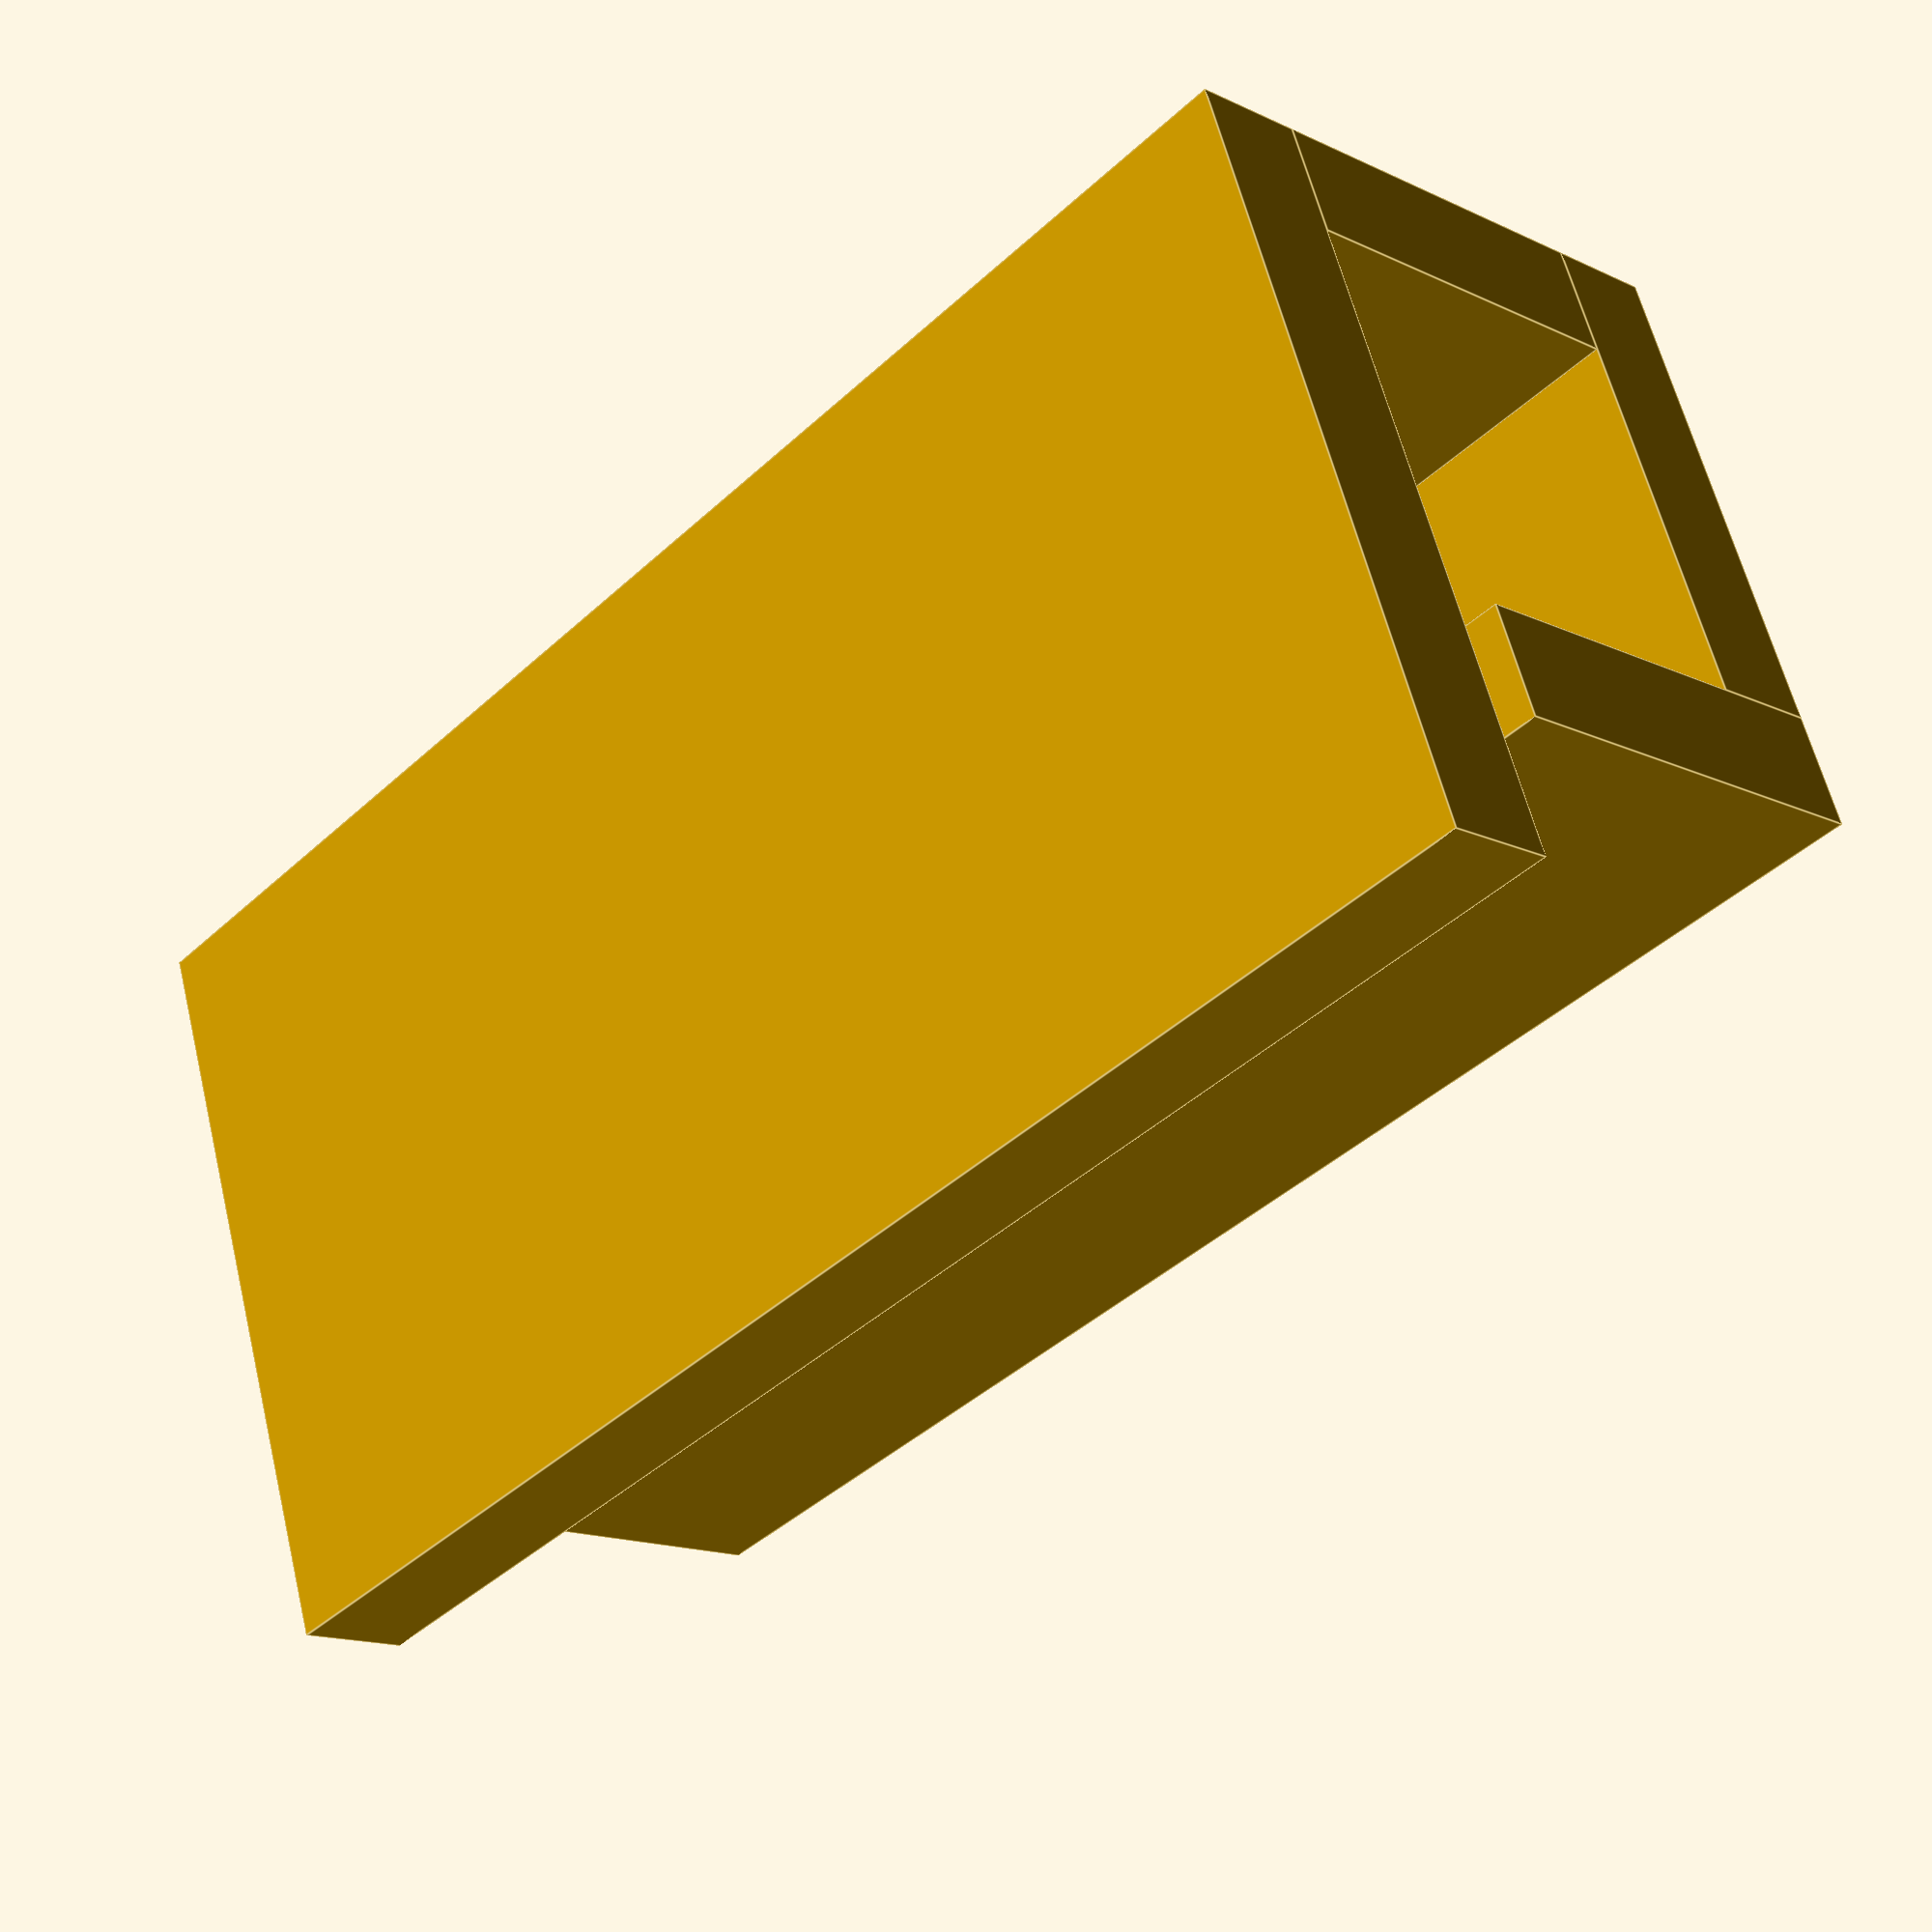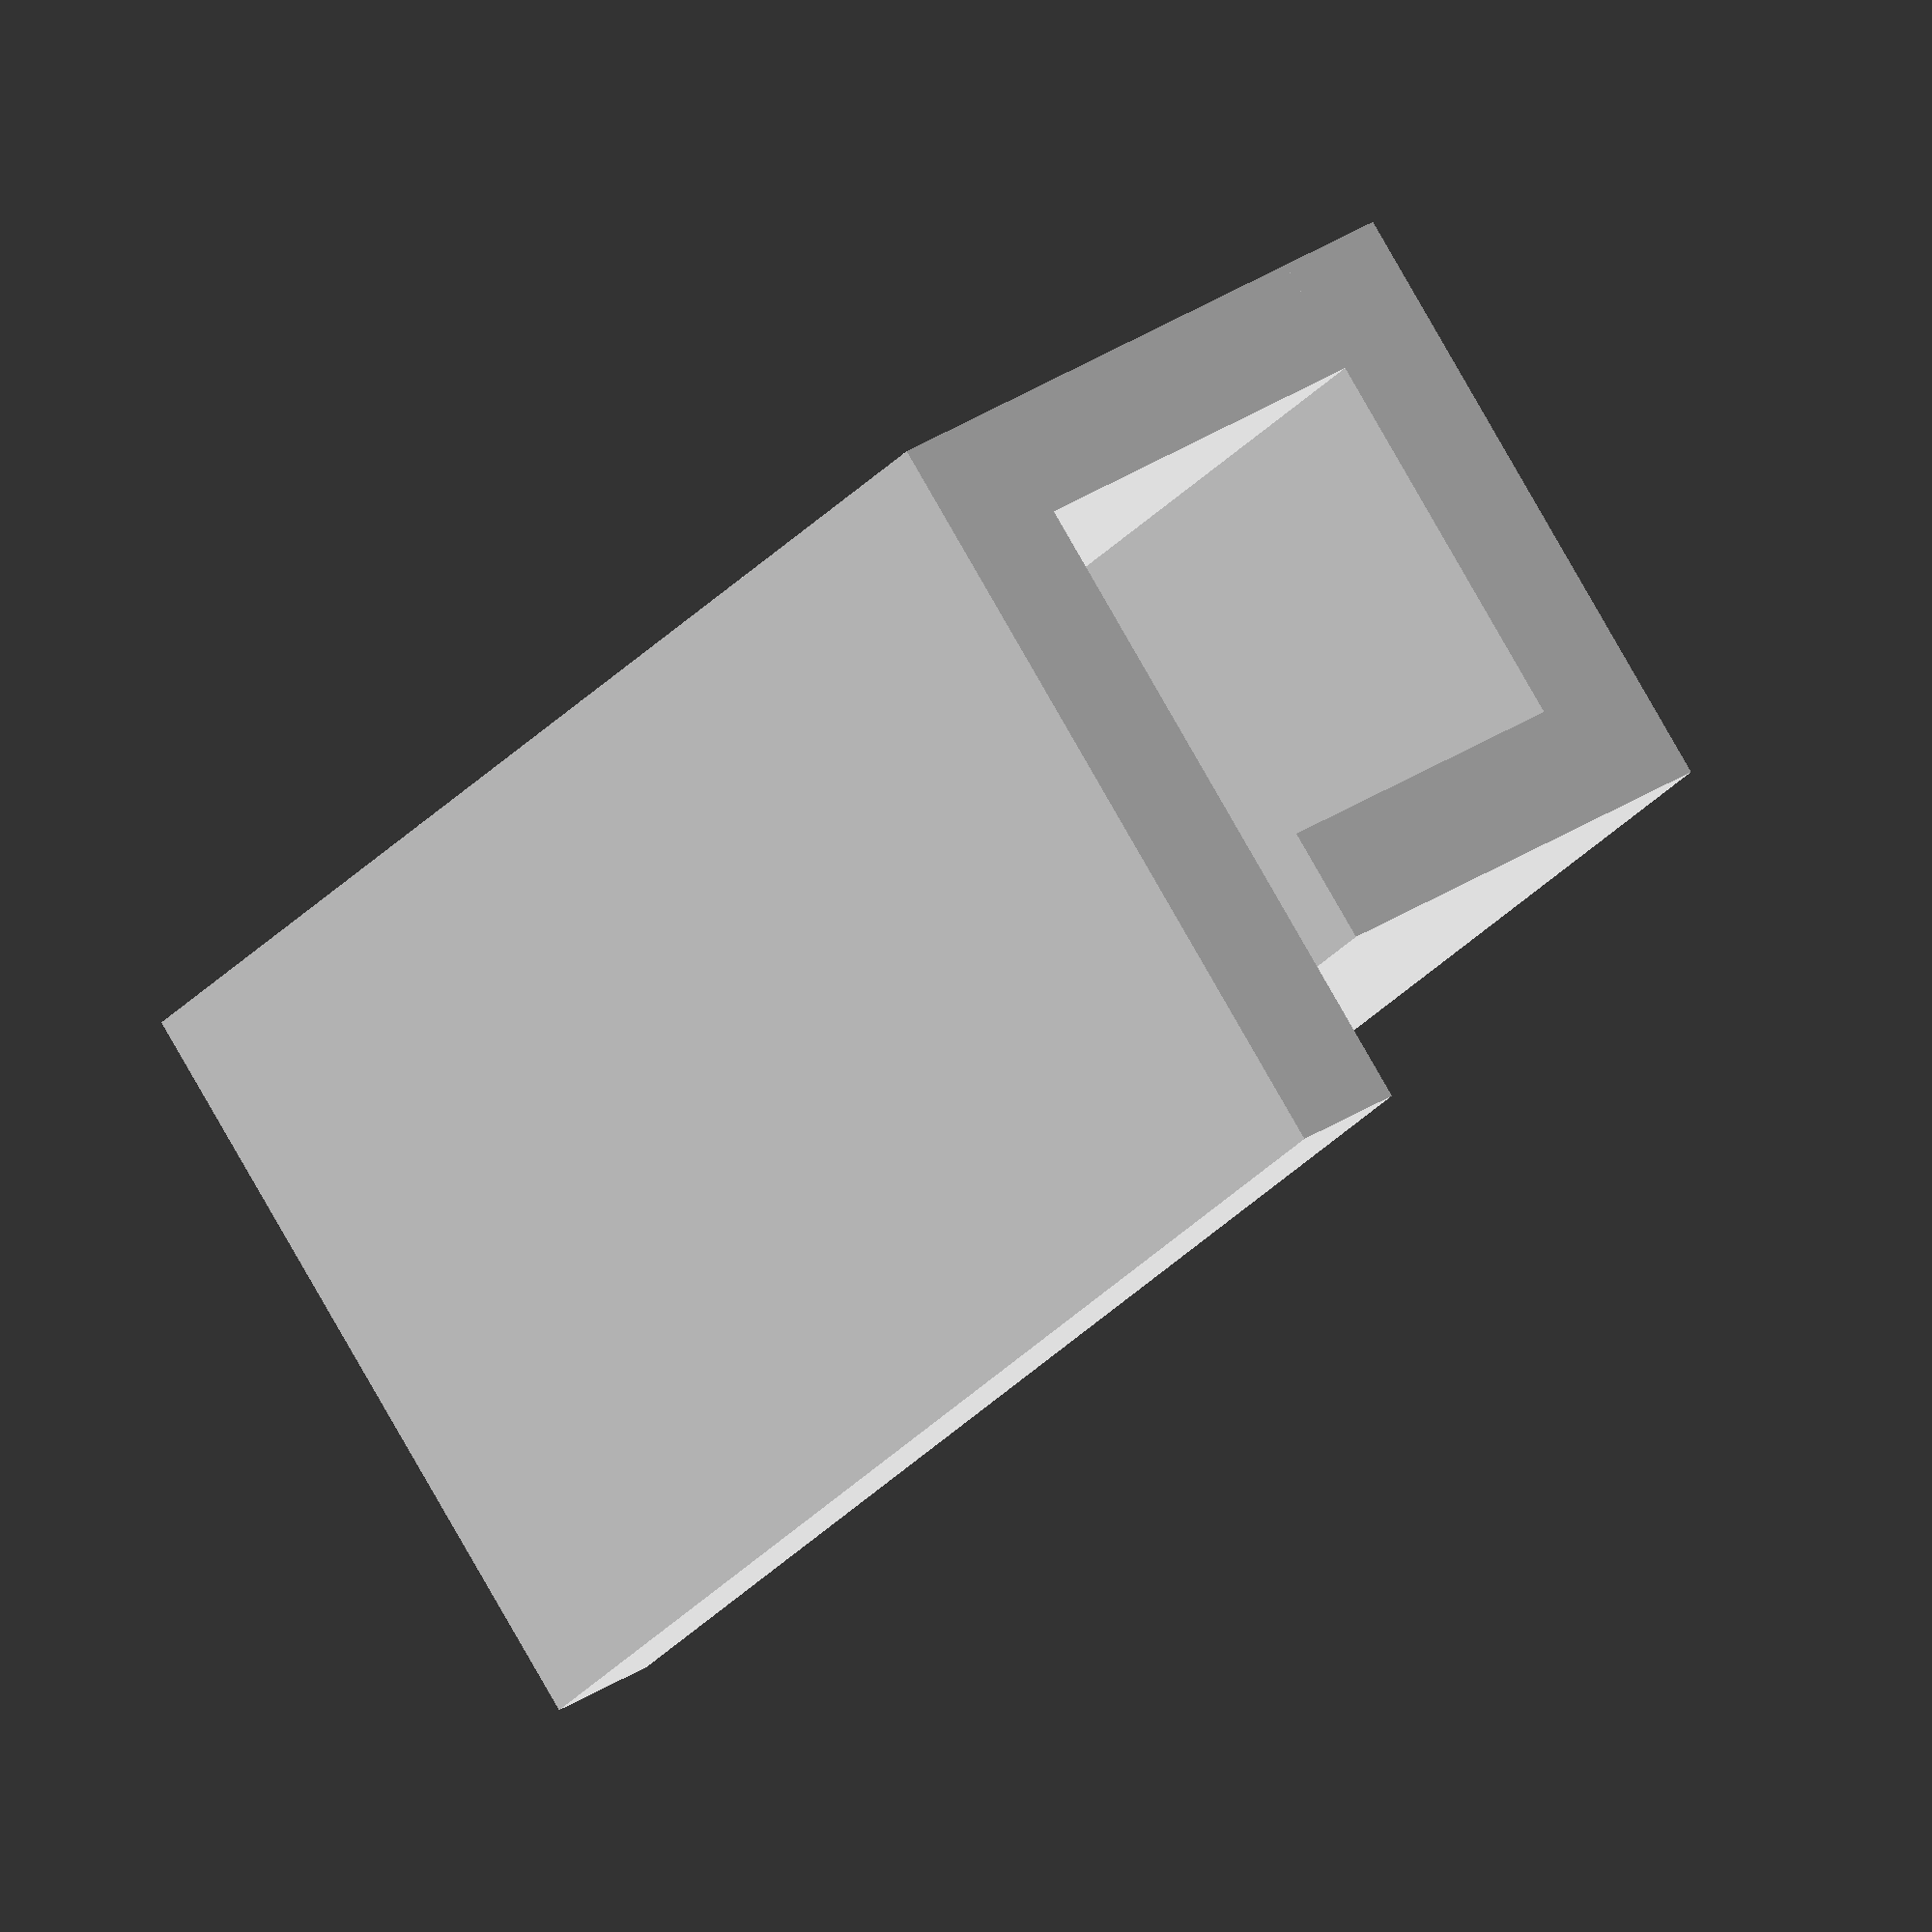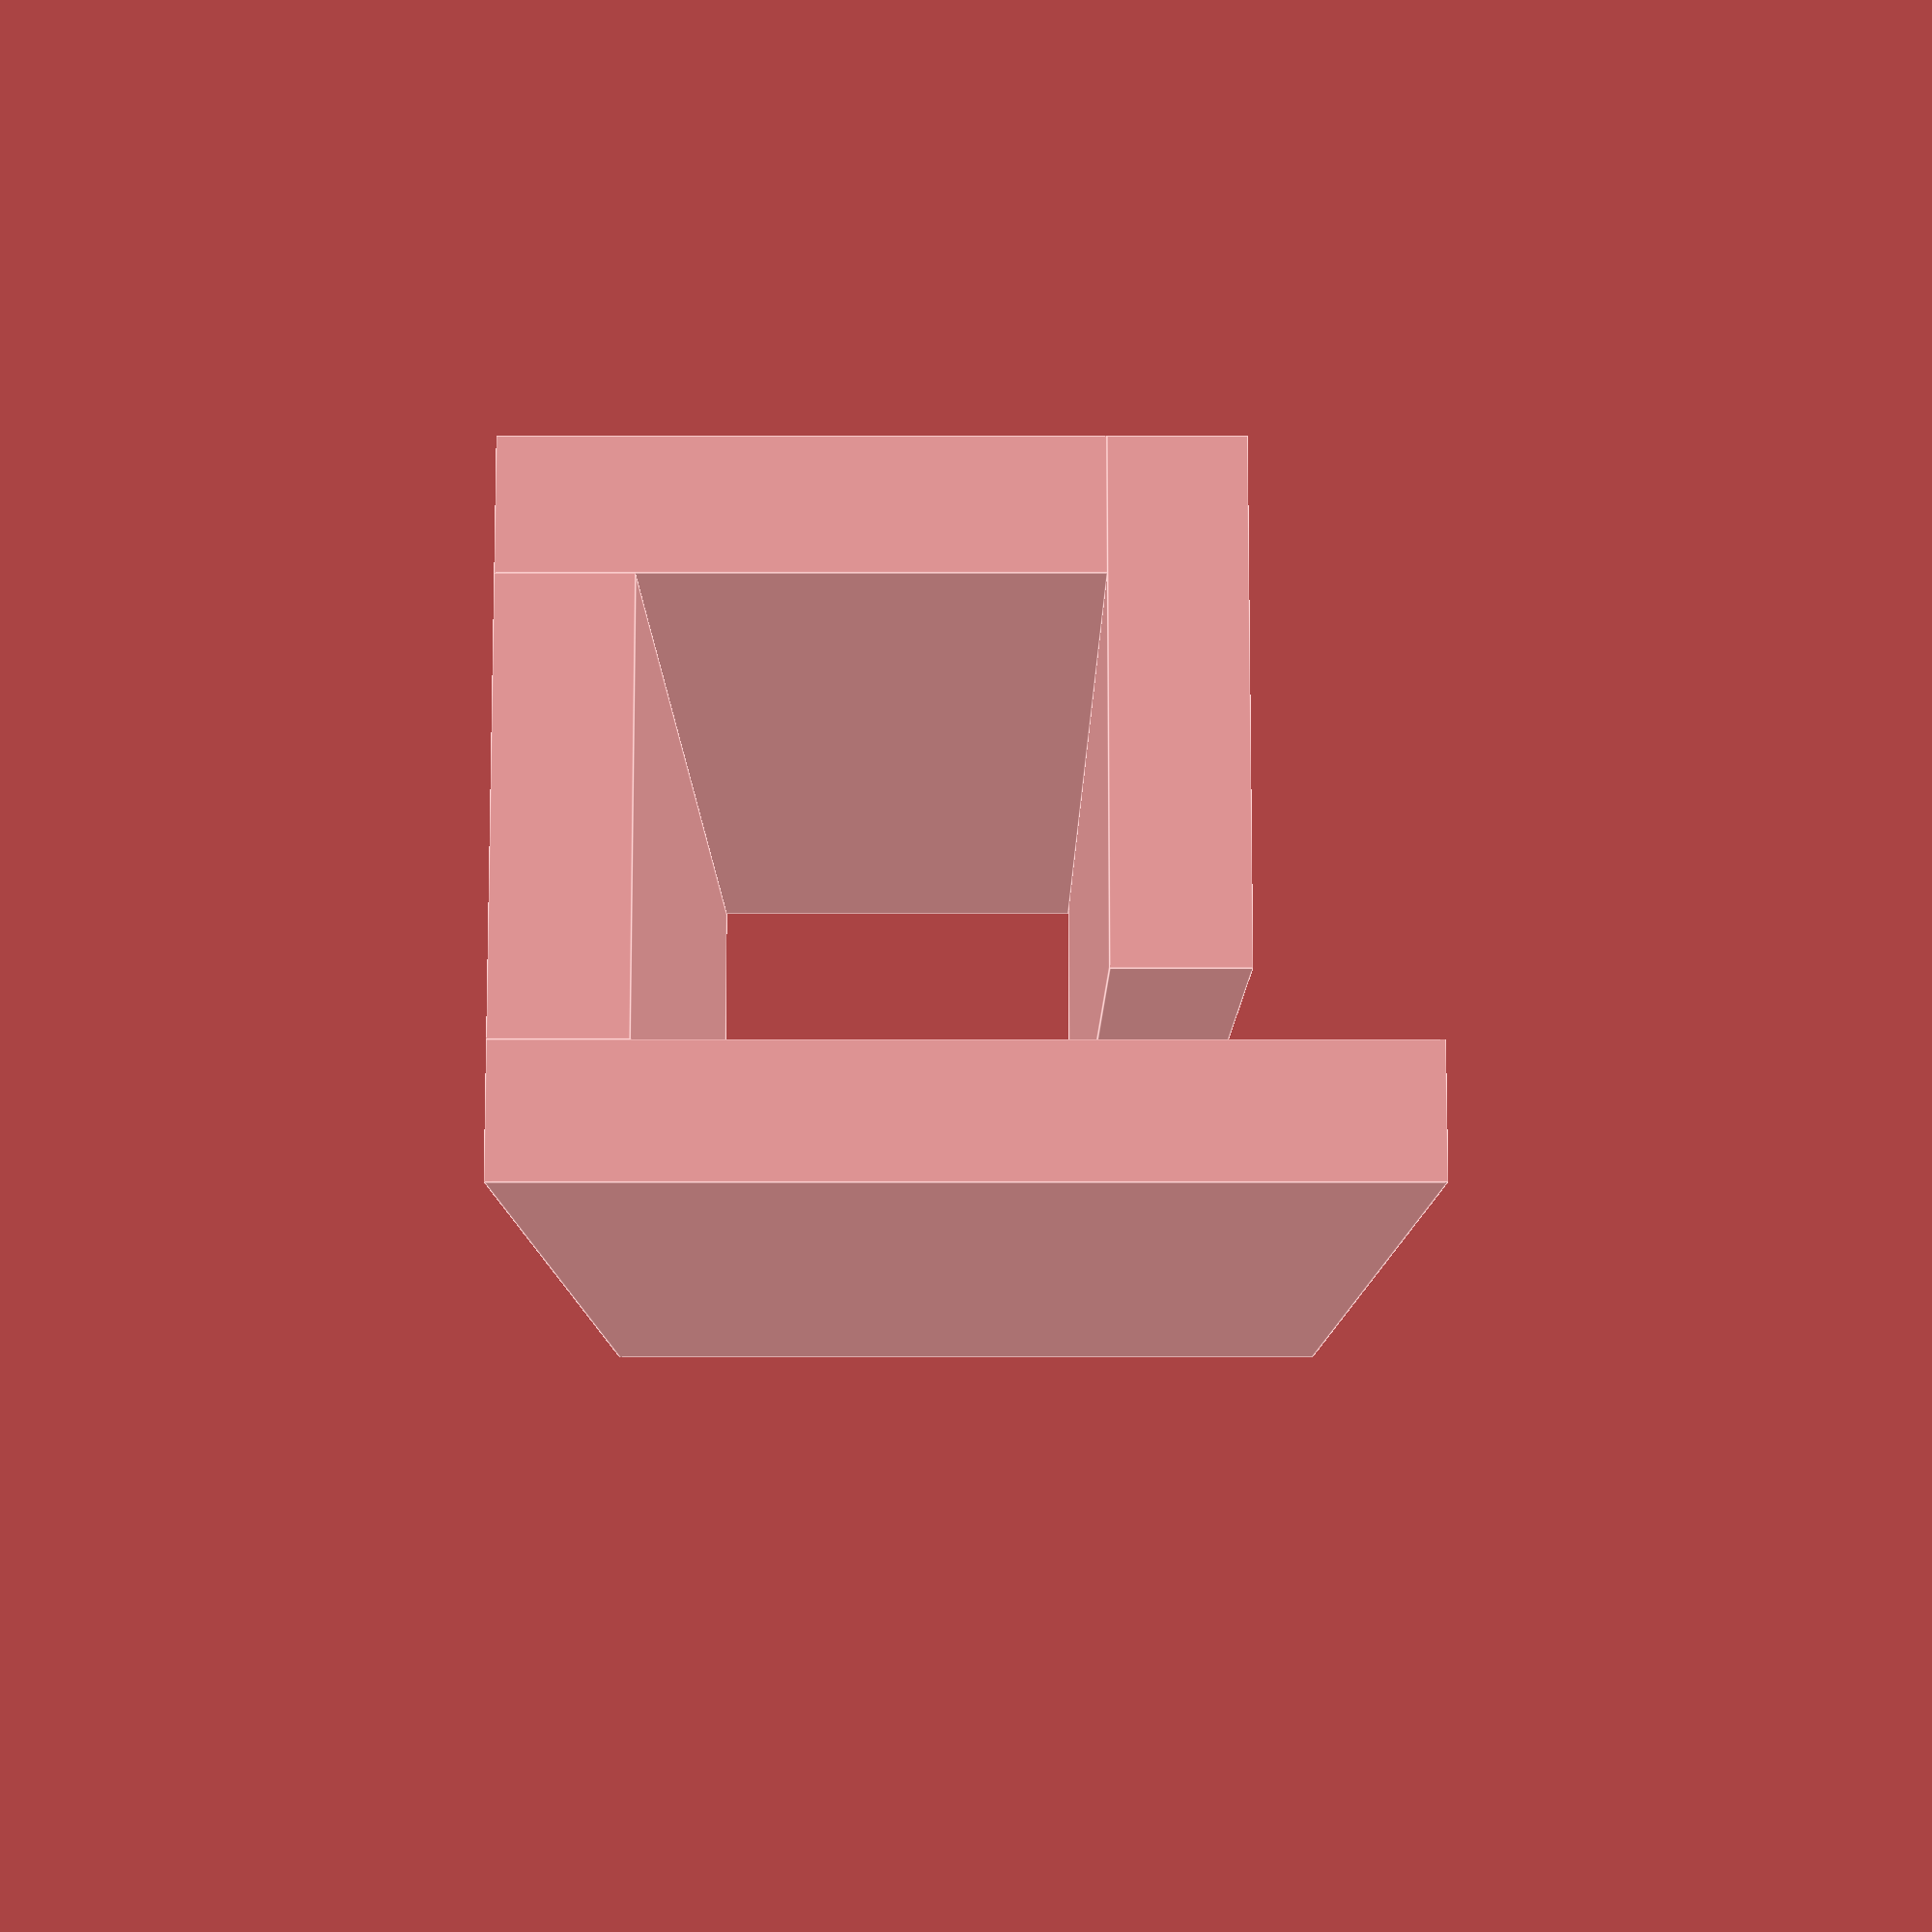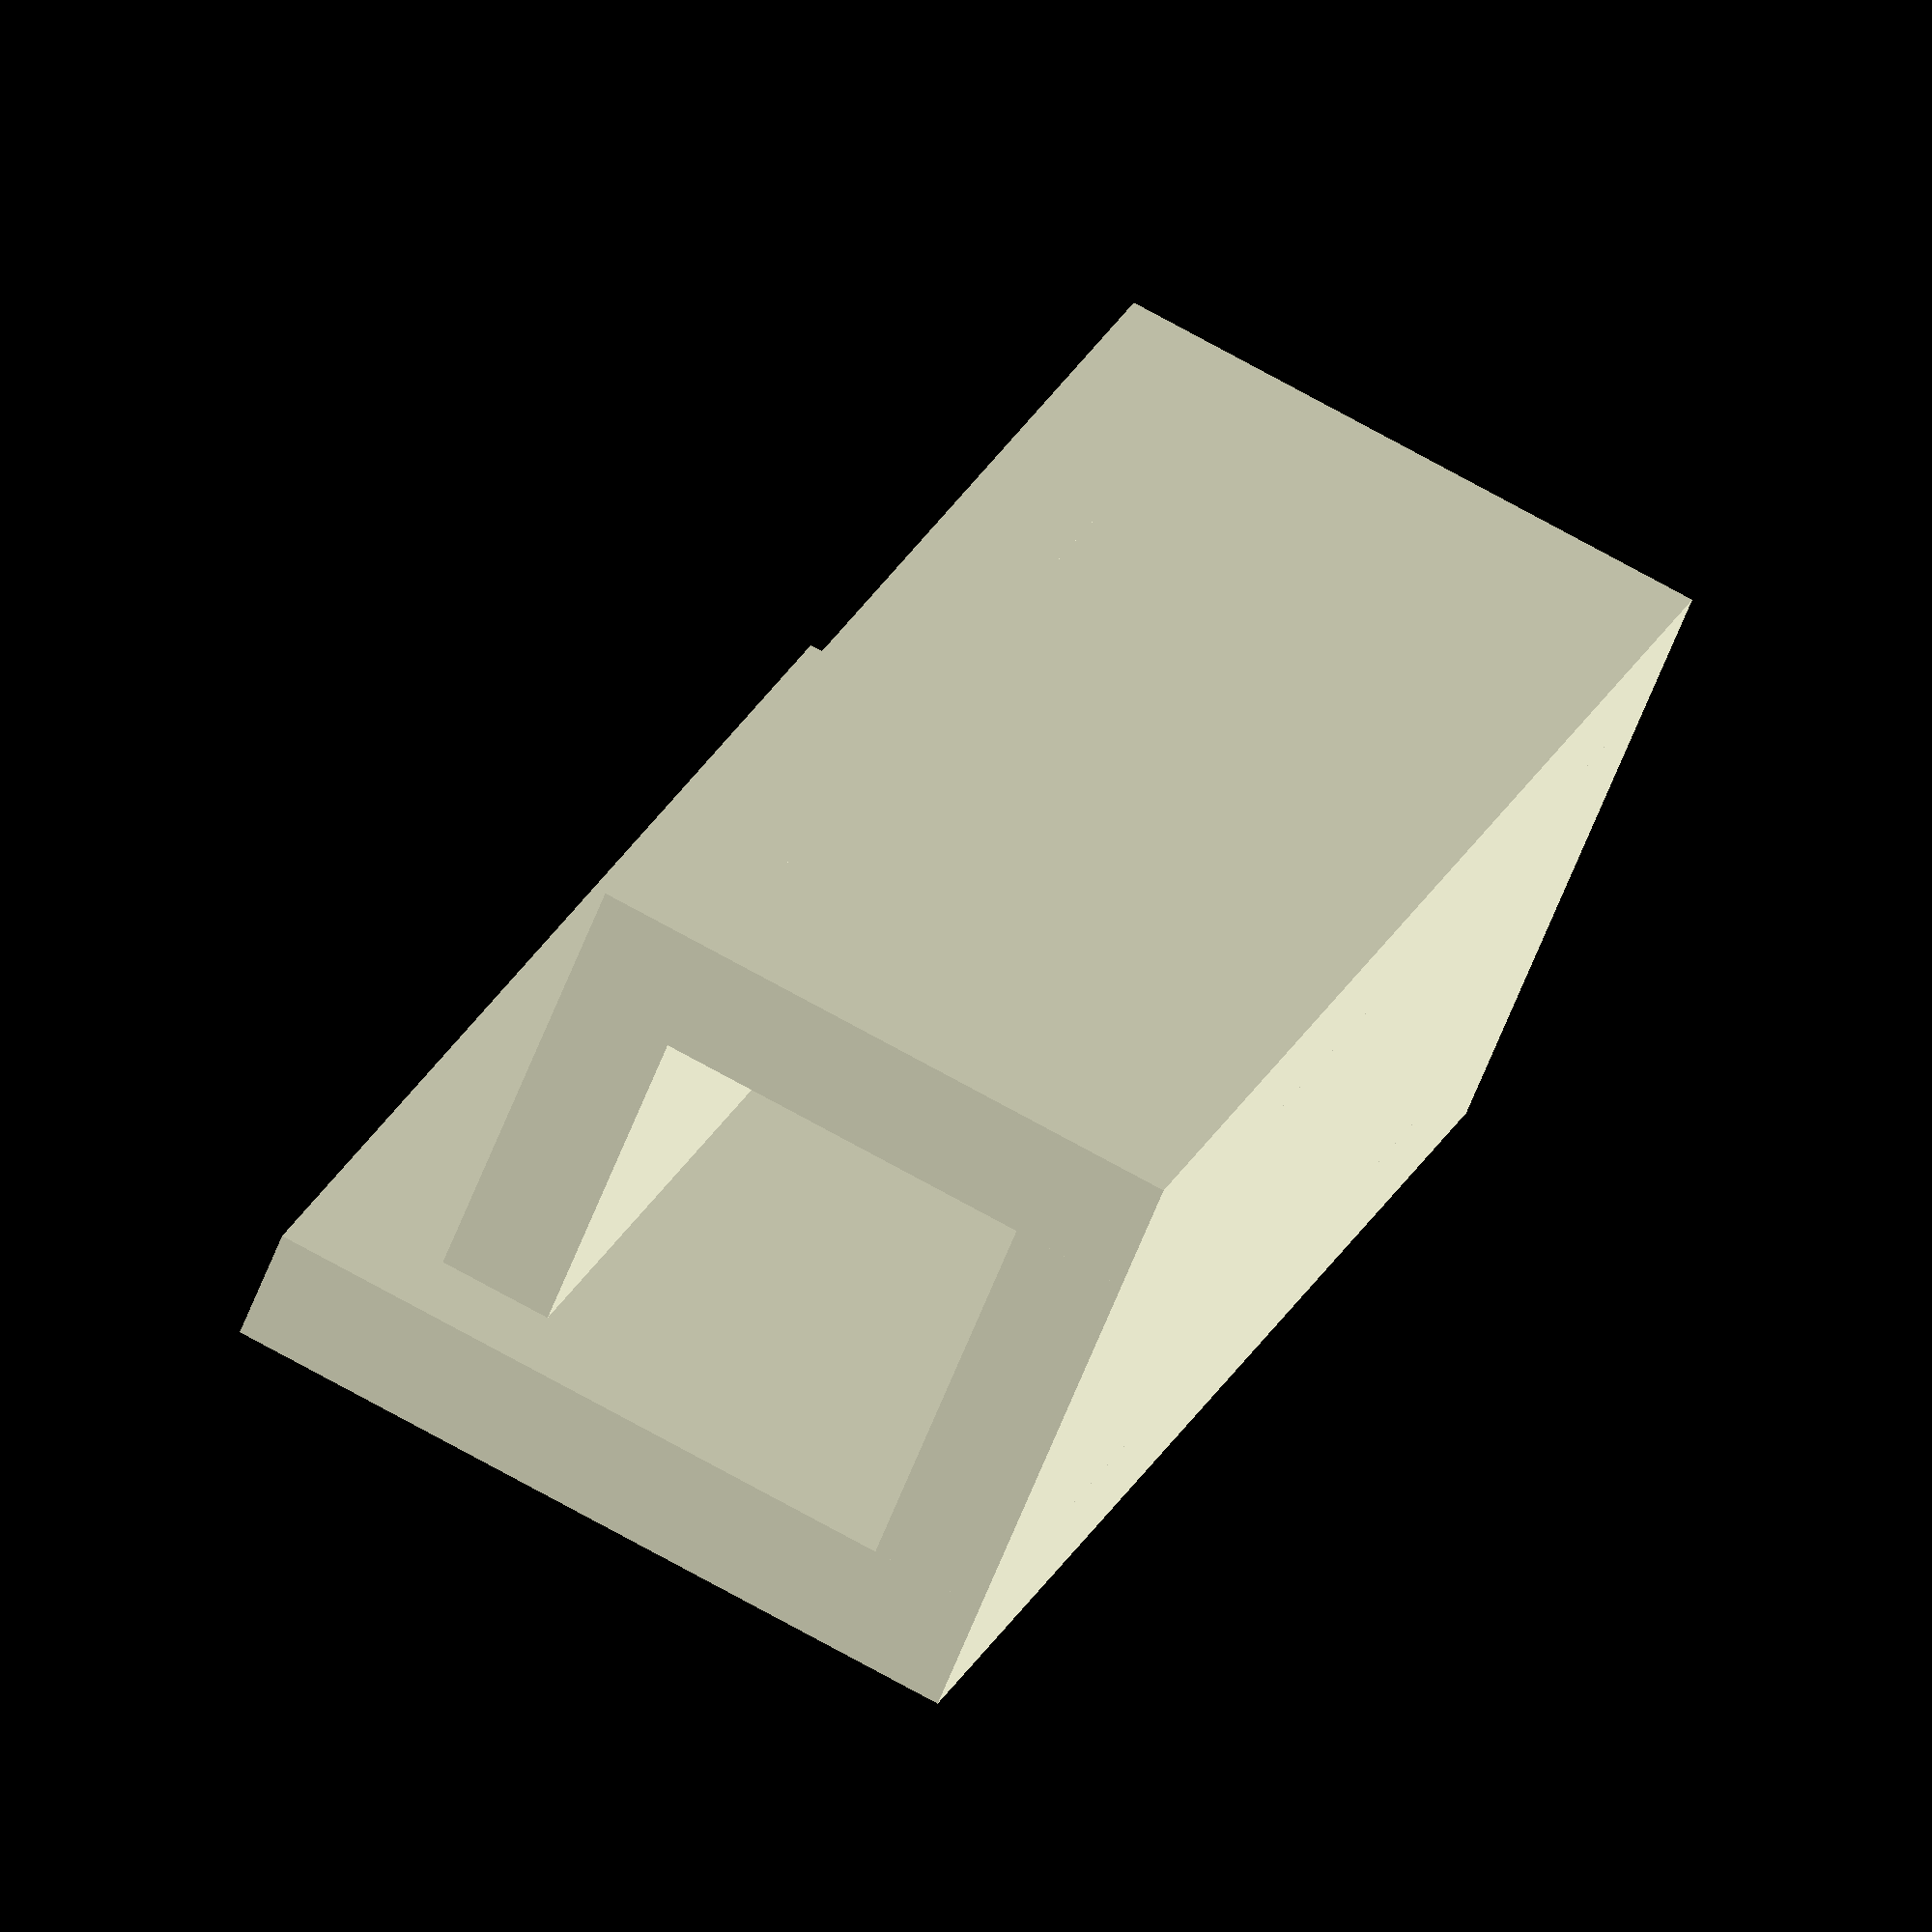
<openscad>
$fn = 50;
LENGTH = 40;
HEIGHT = 20;
WALL = 3;

INSIDE_HEIGHT = 10;
GAP = 1.5;

cube([WALL, LENGTH, HEIGHT]);
translate([WALL,0,0])cube([INSIDE_HEIGHT, LENGTH, WALL]);
translate([WALL+INSIDE_HEIGHT,0,0])cube([WALL, LENGTH, INSIDE_HEIGHT+WALL]);
translate([WALL+GAP,0,WALL+INSIDE_HEIGHT])cube([INSIDE_HEIGHT+GAP, LENGTH, WALL]);
</openscad>
<views>
elev=119.0 azim=223.6 roll=193.7 proj=p view=edges
elev=276.2 azim=32.6 roll=330.1 proj=o view=wireframe
elev=262.0 azim=17.8 roll=270.0 proj=p view=edges
elev=286.2 azim=223.1 roll=119.0 proj=o view=wireframe
</views>
